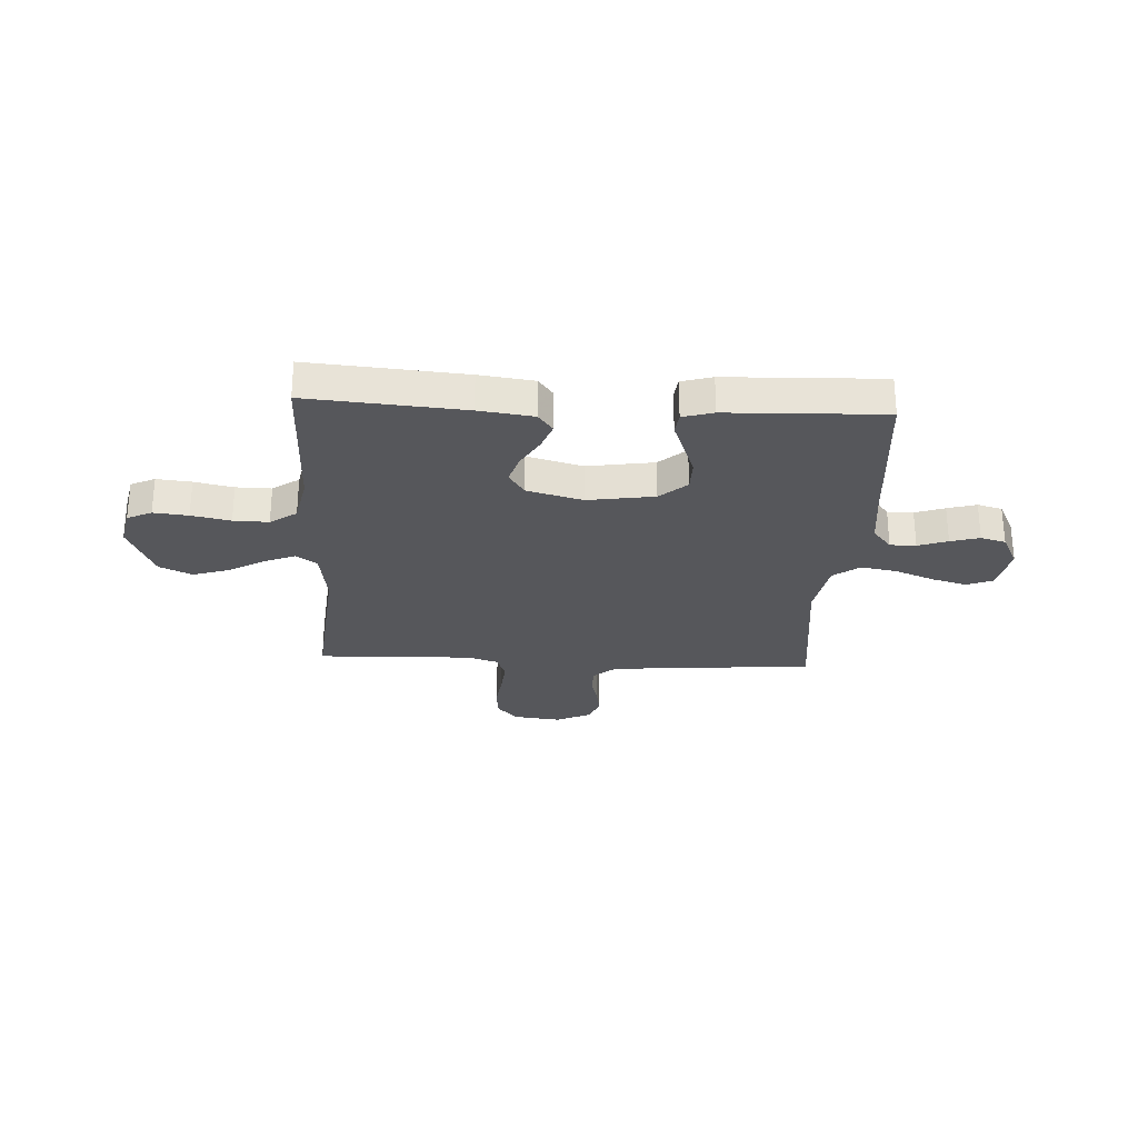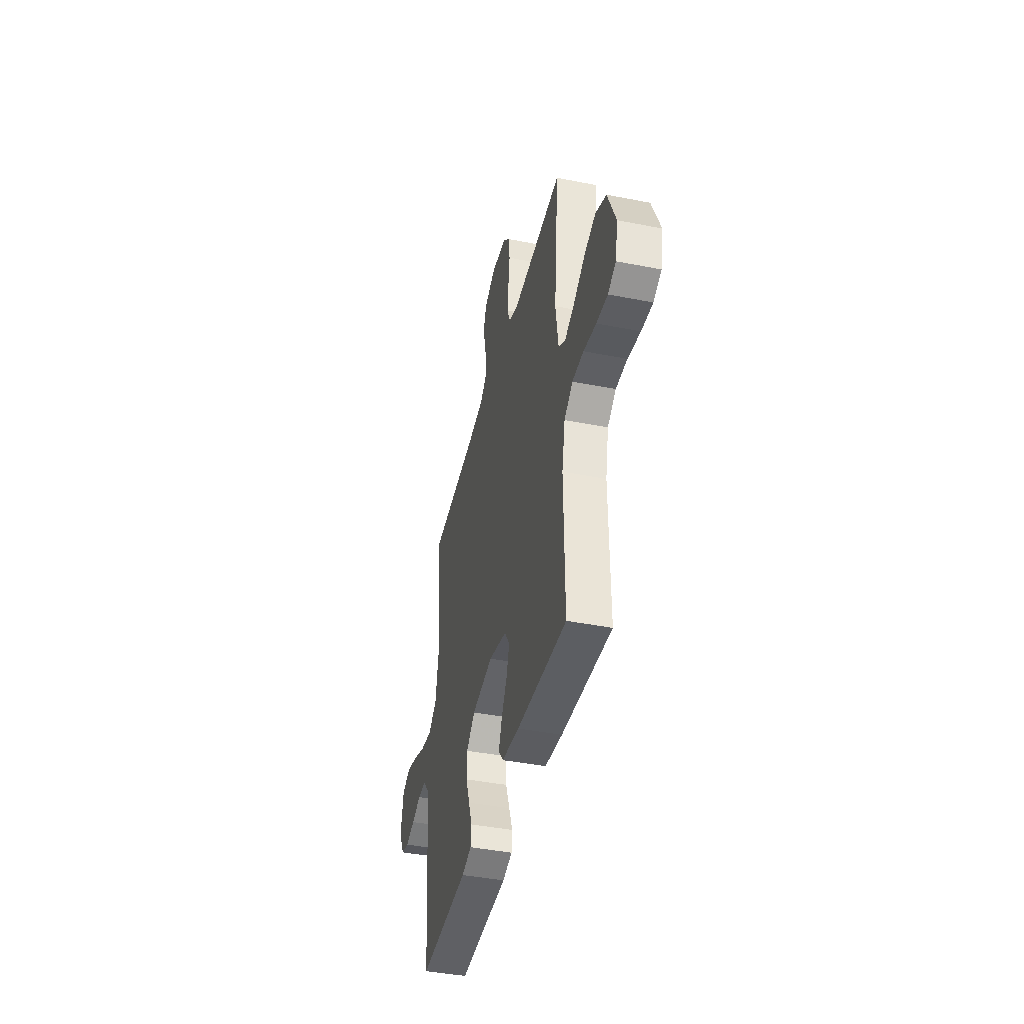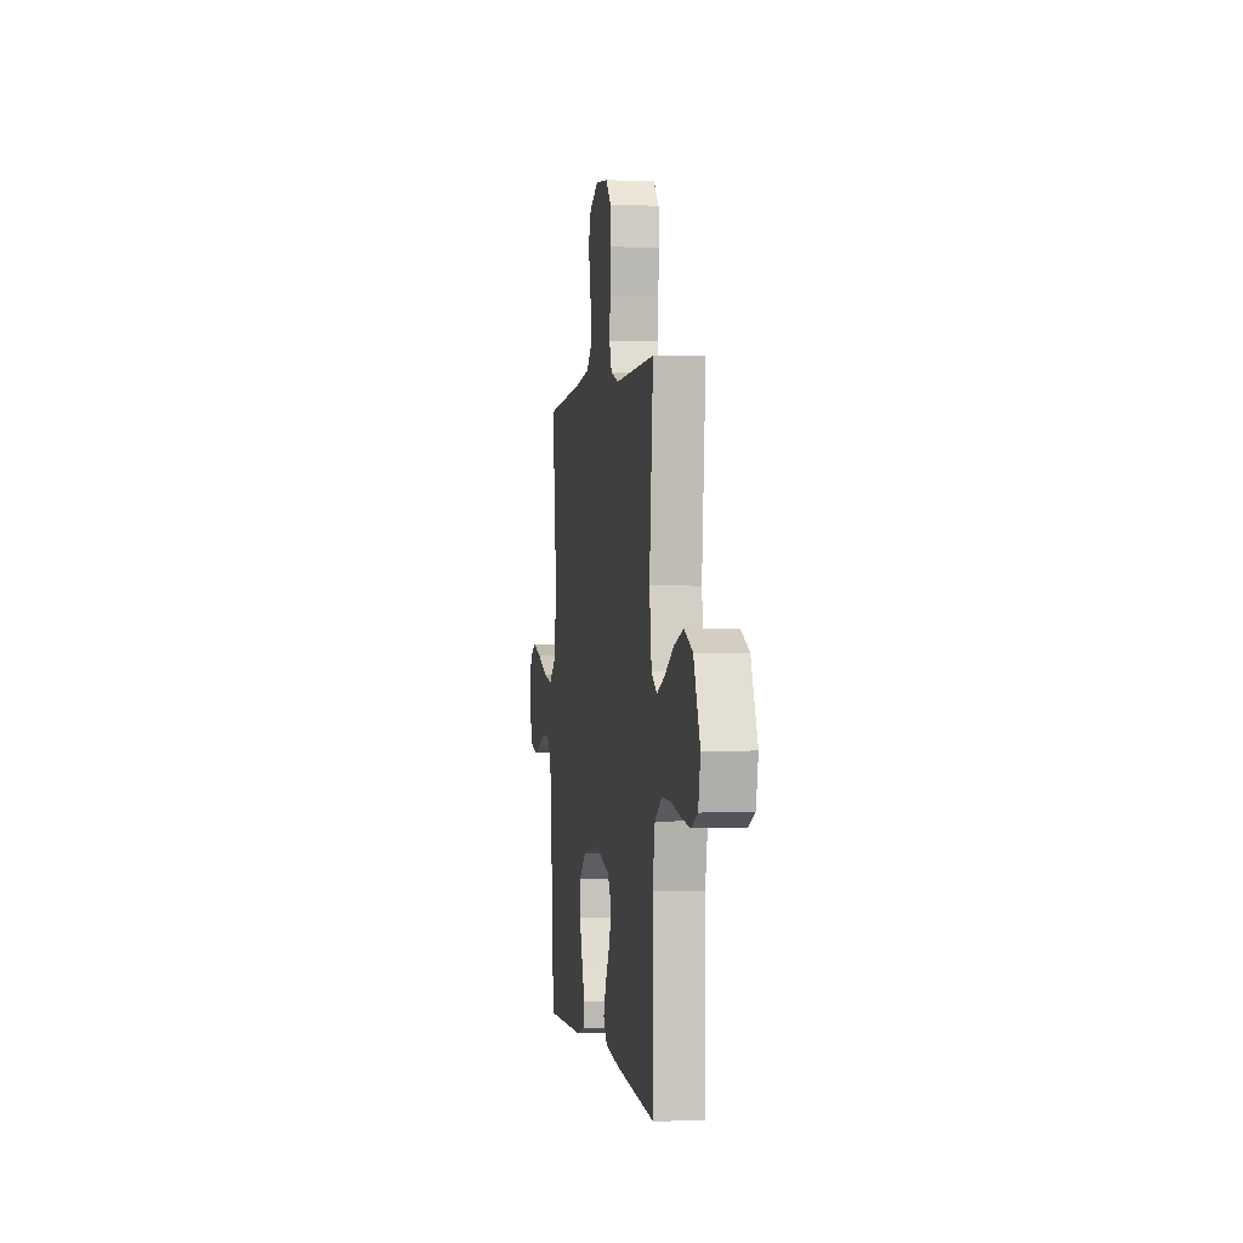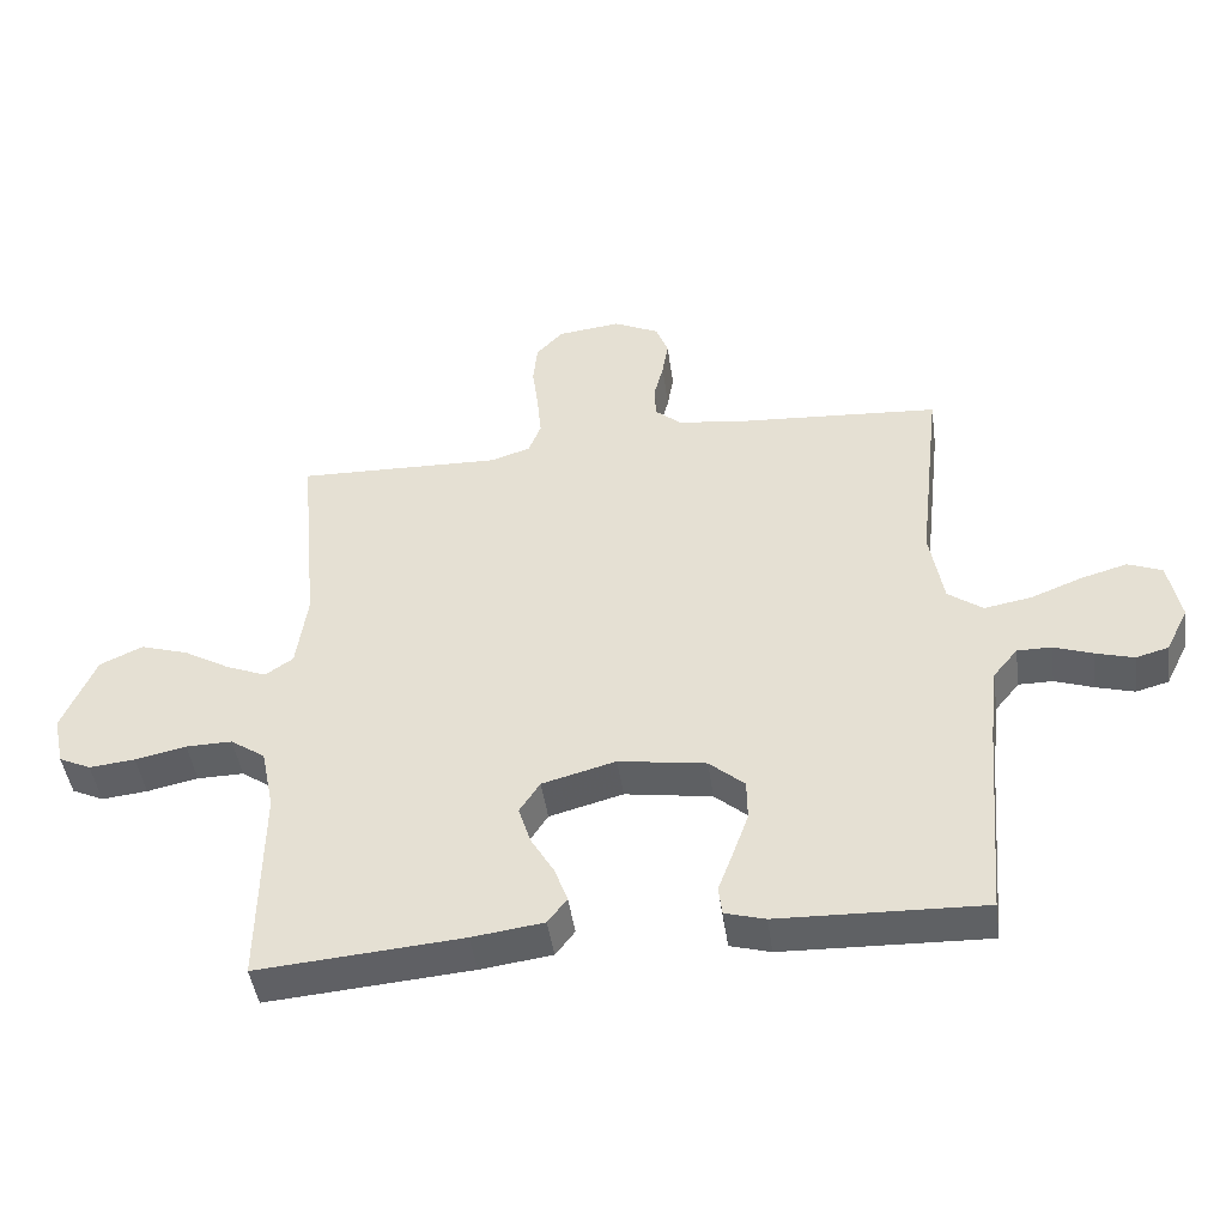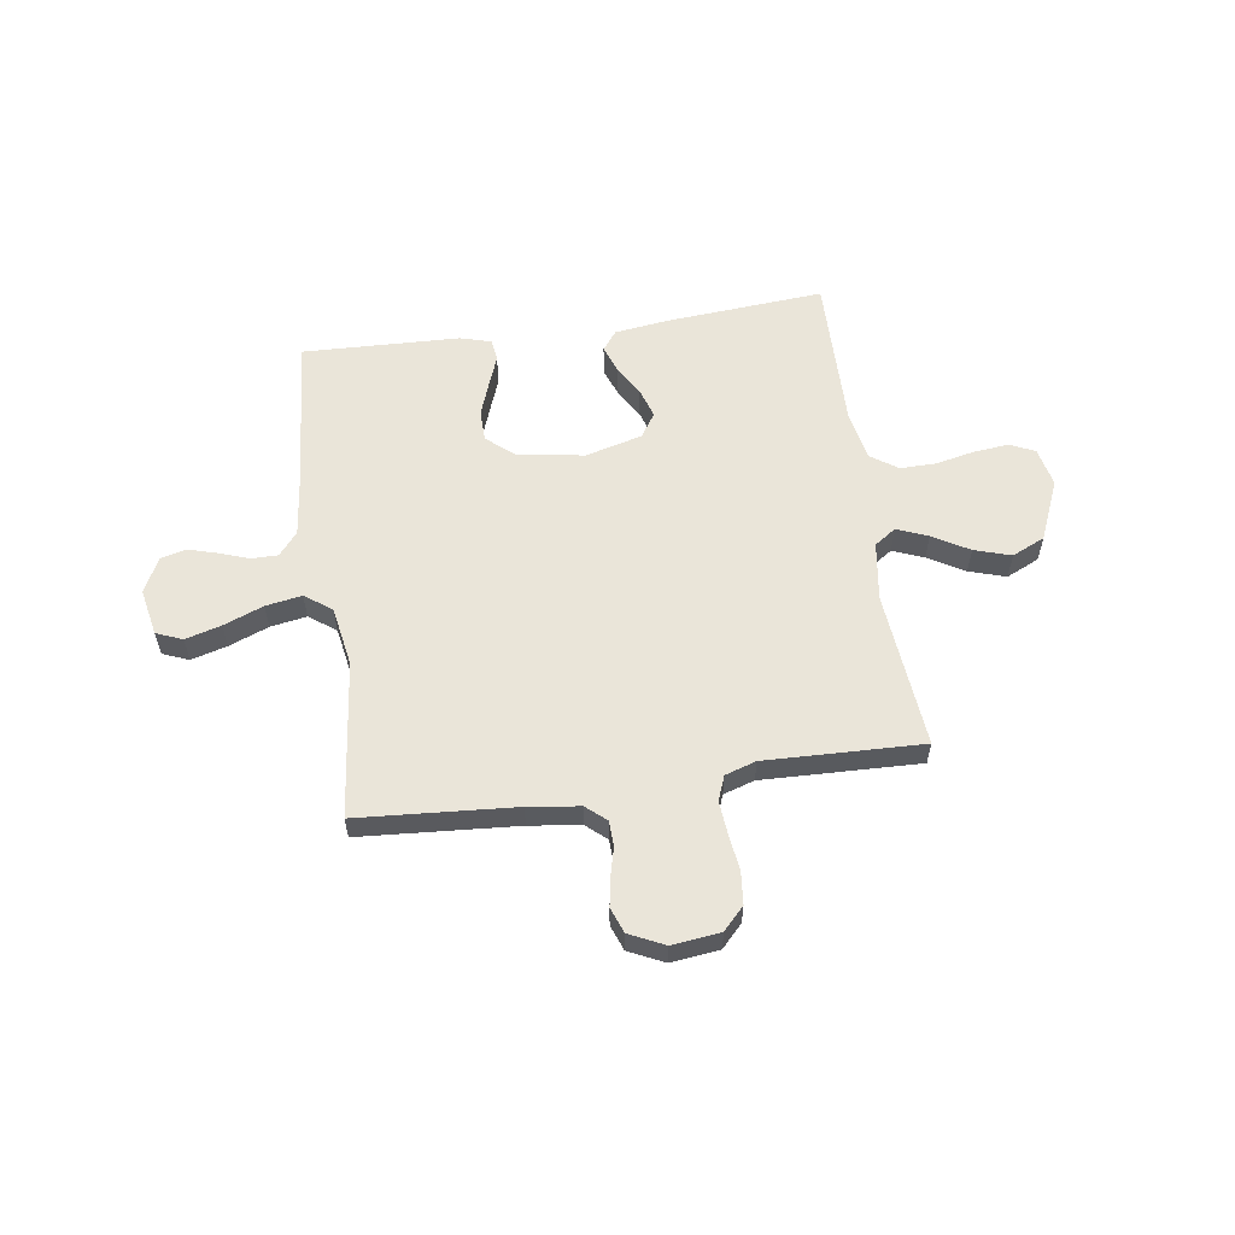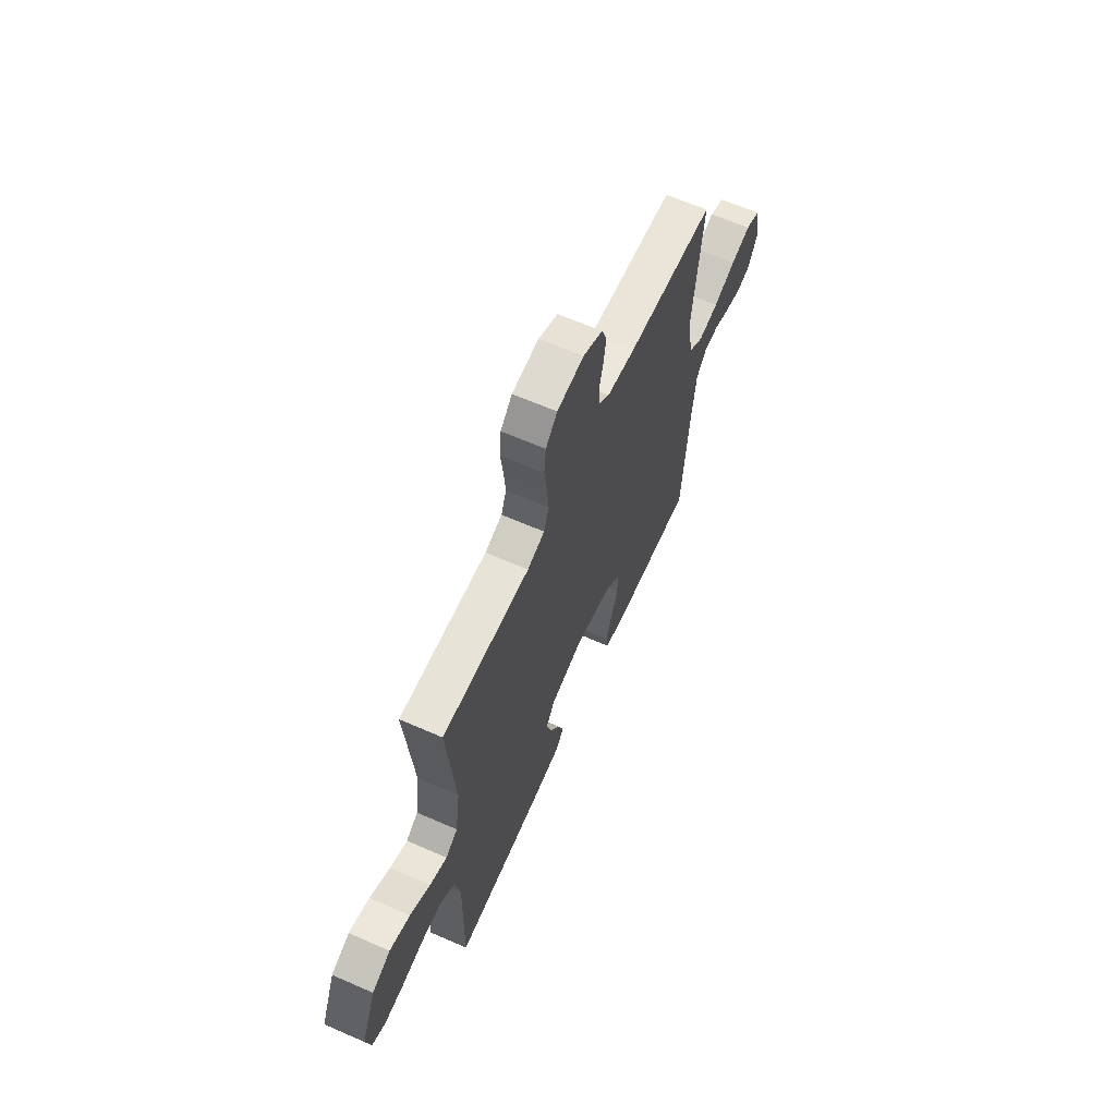
<metadata>
{"format":"obj","ext":"obj","renderer":"f3d","projection":"perspective","resolution":1024,"background":"white","views":[{"elev":-27.4,"azim":177.0,"up":"+Y"},{"elev":-42.2,"azim":76.7,"up":"+Z"},{"elev":0.1,"azim":81.1,"up":"+Z"},{"elev":-45.6,"azim":-172.0,"up":"+Z"},{"elev":58.0,"azim":-8.2,"up":"+Y"},{"elev":63.6,"azim":113.9,"up":"+Z"}]}
</metadata>
<code>
v -0.5 0.07 0.5
v -0.2 0.07 0.521
v -0.102 0.07 0.534
v -0.064 0.07 0.567
v -0.062 0.07 0.615
v -0.076 0.07 0.67
v -0.085 0.07 0.724
v -0.067 0.07 0.772
v 0 0.07 0.804
v 0.092 0.07 0.793
v 0.132 0.07 0.751
v 0.138 0.07 0.69
v 0.129 0.07 0.621
v 0.123 0.07 0.557
v 0.141 0.07 0.51
v 0.2 0.07 0.491
v 0.5 0.07 0.5
v 0.472 0.07 0.2
v 0.488 0.07 0.087
v 0.529 0.07 0.059
v 0.588 0.07 0.083
v 0.657 0.07 0.123
v 0.727 0.07 0.145
v 0.79 0.07 0.116
v 0.839 0.07 0
v 0.823 0.07 -0.074
v 0.776 0.07 -0.096
v 0.709 0.07 -0.089
v 0.634 0.07 -0.073
v 0.566 0.07 -0.072
v 0.515 0.07 -0.107
v 0.496 0.07 -0.2
v 0.5 0.07 -0.5
v 0.2 0.07 -0.476
v 0.095 0.07 -0.462
v 0.067 0.07 -0.425
v 0.086 0.07 -0.373
v 0.12 0.07 -0.315
v 0.138 0.07 -0.258
v 0.108 0.07 -0.212
v 0 0.07 -0.183
v -0.128 0.07 -0.203
v -0.18 0.07 -0.248
v -0.181 0.07 -0.308
v -0.158 0.07 -0.372
v -0.136 0.07 -0.431
v -0.141 0.07 -0.473
v -0.2 0.07 -0.49
v -0.5 0.07 -0.5
v -0.525 0.07 -0.2
v -0.538 0.07 -0.087
v -0.574 0.07 -0.043
v -0.624 0.07 -0.043
v -0.681 0.07 -0.063
v -0.737 0.07 -0.079
v -0.785 0.07 -0.066
v -0.818 0.07 0
v -0.8 0.07 0.09
v -0.75 0.07 0.11
v -0.682 0.07 0.091
v -0.606 0.07 0.061
v -0.537 0.07 0.049
v -0.486 0.07 0.086
v -0.466 0.07 0.2
v -0.5 0 0.5
v -0.2 0 0.521
v -0.102 0 0.534
v -0.064 0 0.567
v -0.062 0 0.615
v -0.076 0 0.67
v -0.085 0 0.724
v -0.067 0 0.772
v 0 0 0.804
v 0.092 0 0.793
v 0.132 0 0.751
v 0.138 0 0.69
v 0.129 0 0.621
v 0.123 0 0.557
v 0.141 0 0.51
v 0.2 0 0.491
v 0.5 0 0.5
v 0.472 0 0.2
v 0.488 0 0.087
v 0.529 0 0.059
v 0.588 0 0.083
v 0.657 0 0.123
v 0.727 0 0.145
v 0.79 0 0.116
v 0.839 0 0
v 0.823 0 -0.074
v 0.776 0 -0.096
v 0.709 0 -0.089
v 0.634 0 -0.073
v 0.566 0 -0.072
v 0.515 0 -0.107
v 0.496 0 -0.2
v 0.5 0 -0.5
v 0.2 0 -0.476
v 0.095 0 -0.462
v 0.067 0 -0.425
v 0.086 0 -0.373
v 0.12 0 -0.315
v 0.138 0 -0.258
v 0.108 0 -0.212
v 0 0 -0.183
v -0.128 0 -0.203
v -0.18 0 -0.248
v -0.181 0 -0.308
v -0.158 0 -0.372
v -0.136 0 -0.431
v -0.141 0 -0.473
v -0.2 0 -0.49
v -0.5 0 -0.5
v -0.525 0 -0.2
v -0.538 0 -0.087
v -0.574 0 -0.043
v -0.624 0 -0.043
v -0.681 0 -0.063
v -0.737 0 -0.079
v -0.785 0 -0.066
v -0.818 0 0
v -0.8 0 0.09
v -0.75 0 0.11
v -0.682 0 0.091
v -0.606 0 0.061
v -0.537 0 0.049
v -0.486 0 0.086
v -0.466 0 0.2
f 58 59 60 61
f 58 61 62
f 57 58 62
f 56 57 62
f 53 54 55 56
f 53 56 62
f 52 53 62 63
f 47 48 49 50
f 45 46 47 50
f 44 45 50 51
f 43 44 51 52
f 35 36 37 38
f 35 38 39
f 32 33 34 35
f 31 32 35 39
f 30 31 39 40
f 26 27 28 29
f 26 29 30
f 25 26 30
f 24 25 30
f 21 22 23 24
f 20 21 24 30
f 19 20 30 40
f 16 17 18
f 15 16 18 19
f 10 11 12 13
f 10 13 14
f 9 10 14
f 8 9 14 15
f 5 6 7 8
f 64 1 2
f 63 64 2 3
f 42 43 52 63
f 41 42 63 3
f 15 19 40 41
f 5 8 15 41
f 4 5 41
f 3 4 41
f 125 124 123 122
f 126 125 122
f 126 122 121
f 126 121 120
f 120 119 118 117
f 126 120 117
f 127 126 117 116
f 114 113 112 111
f 114 111 110 109
f 115 114 109 108
f 116 115 108 107
f 102 101 100 99
f 103 102 99
f 99 98 97 96
f 103 99 96 95
f 104 103 95 94
f 93 92 91 90
f 94 93 90
f 94 90 89
f 94 89 88
f 88 87 86 85
f 94 88 85 84
f 104 94 84 83
f 82 81 80
f 83 82 80 79
f 77 76 75 74
f 78 77 74
f 78 74 73
f 79 78 73 72
f 72 71 70 69
f 66 65 128
f 67 66 128 127
f 127 116 107 106
f 67 127 106 105
f 105 104 83 79
f 105 79 72 69
f 105 69 68
f 105 68 67
f 1 65 66 2
f 2 66 67 3
f 3 67 68 4
f 4 68 69 5
f 5 69 70 6
f 6 70 71 7
f 7 71 72 8
f 8 72 73 9
f 9 73 74 10
f 10 74 75 11
f 11 75 76 12
f 12 76 77 13
f 13 77 78 14
f 14 78 79 15
f 15 79 80 16
f 16 80 81 17
f 17 81 82 18
f 18 82 83 19
f 19 83 84 20
f 20 84 85 21
f 21 85 86 22
f 22 86 87 23
f 23 87 88 24
f 24 88 89 25
f 25 89 90 26
f 26 90 91 27
f 27 91 92 28
f 28 92 93 29
f 29 93 94 30
f 30 94 95 31
f 31 95 96 32
f 32 96 97 33
f 33 97 98 34
f 34 98 99 35
f 35 99 100 36
f 36 100 101 37
f 37 101 102 38
f 38 102 103 39
f 39 103 104 40
f 40 104 105 41
f 41 105 106 42
f 42 106 107 43
f 43 107 108 44
f 44 108 109 45
f 45 109 110 46
f 46 110 111 47
f 47 111 112 48
f 48 112 113 49
f 49 113 114 50
f 50 114 115 51
f 51 115 116 52
f 52 116 117 53
f 53 117 118 54
f 54 118 119 55
f 55 119 120 56
f 56 120 121 57
f 57 121 122 58
f 58 122 123 59
f 59 123 124 60
f 60 124 125 61
f 61 125 126 62
f 62 126 127 63
f 63 127 128 64
f 64 128 65 1

</code>
